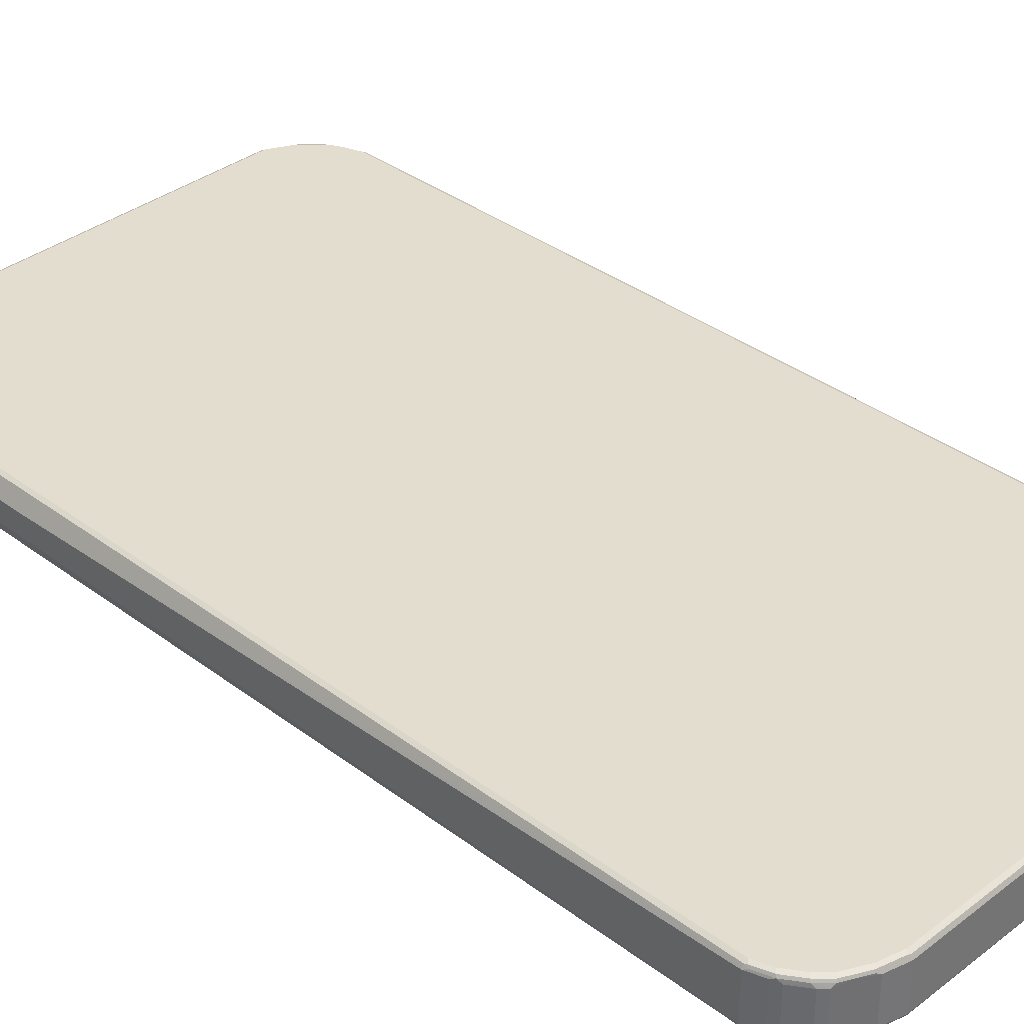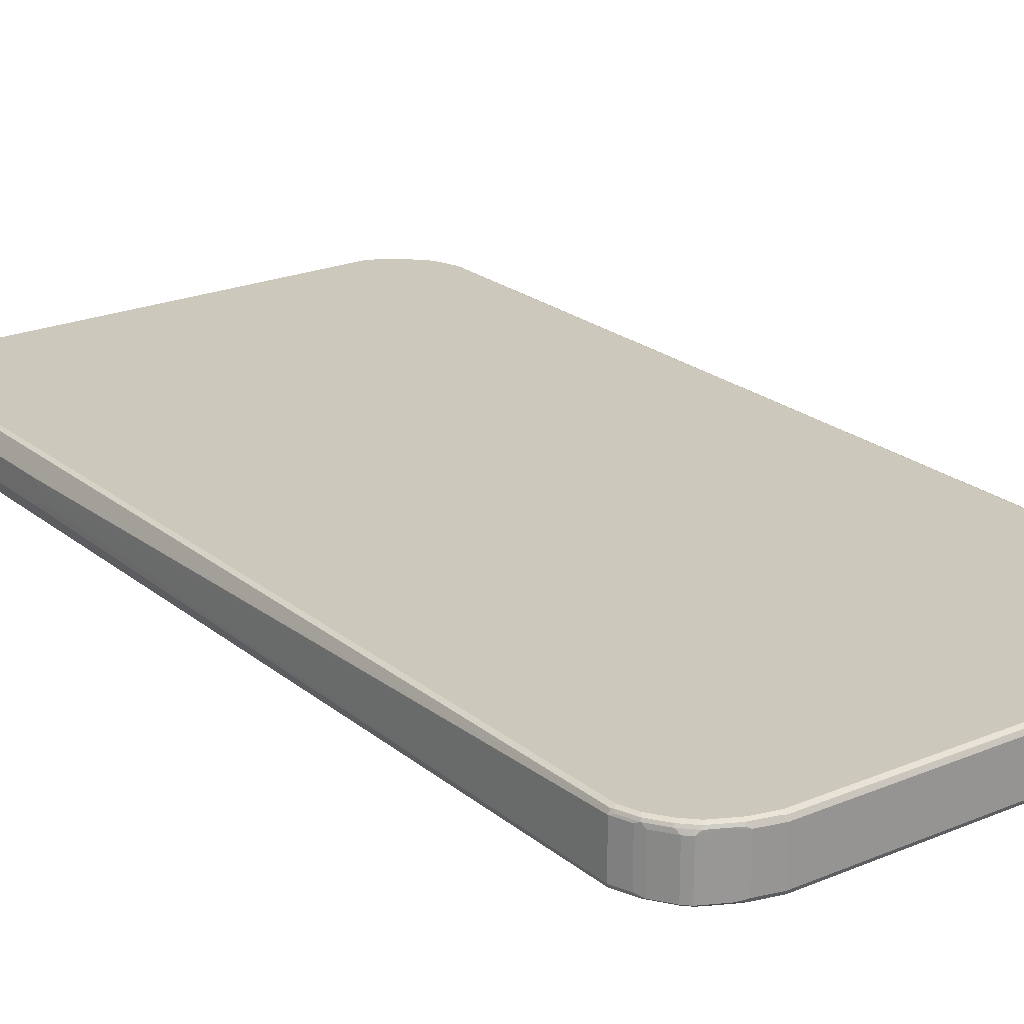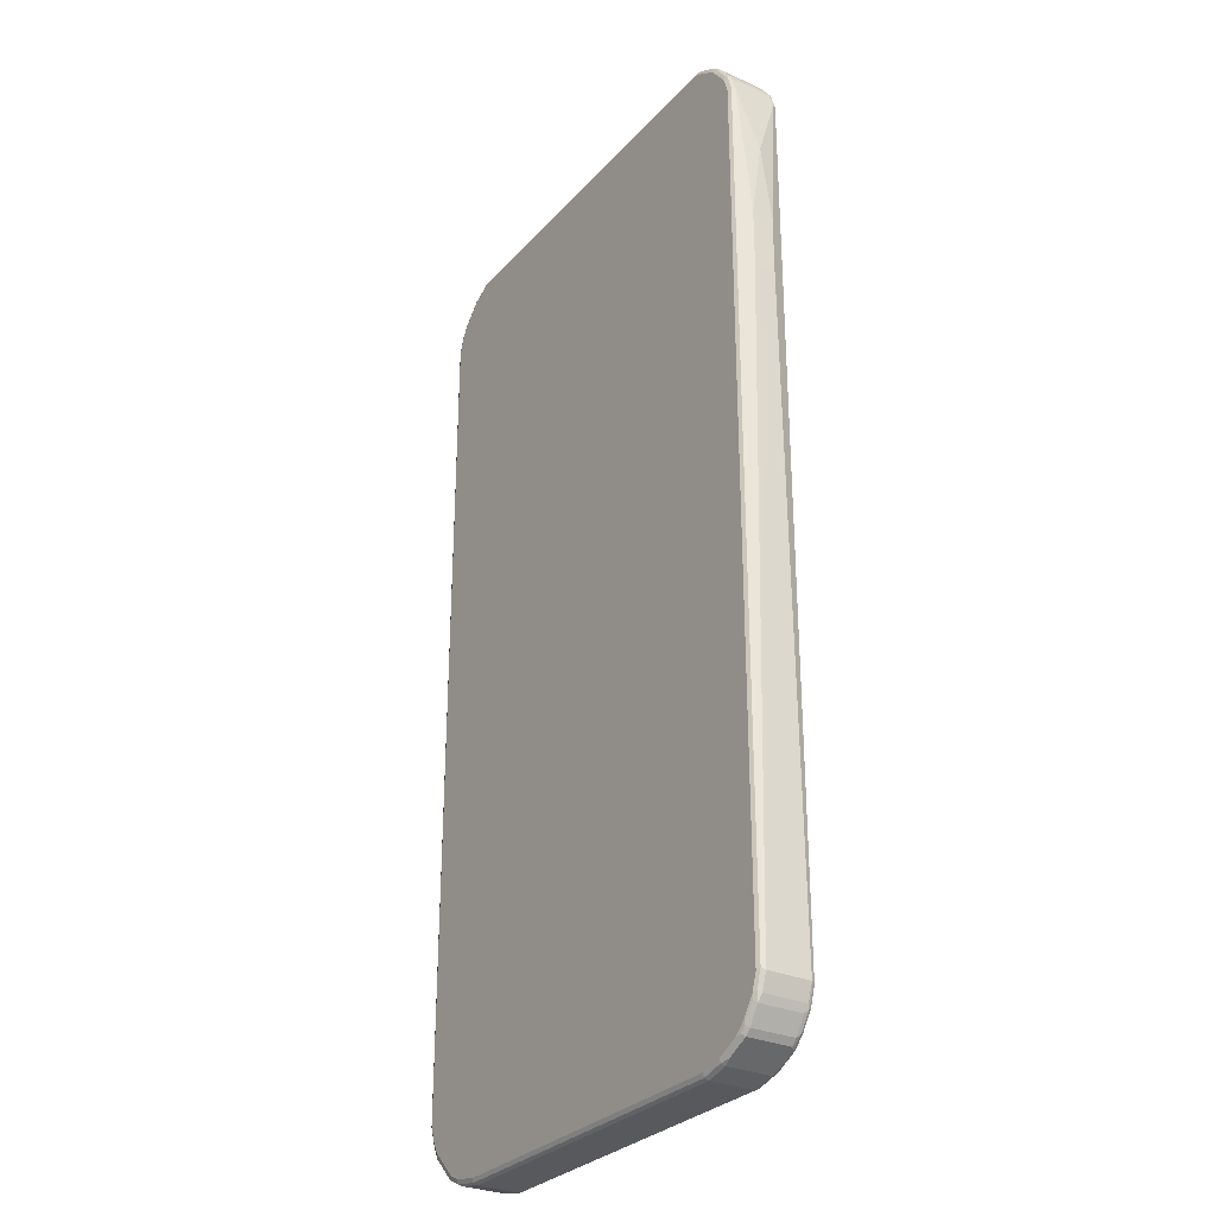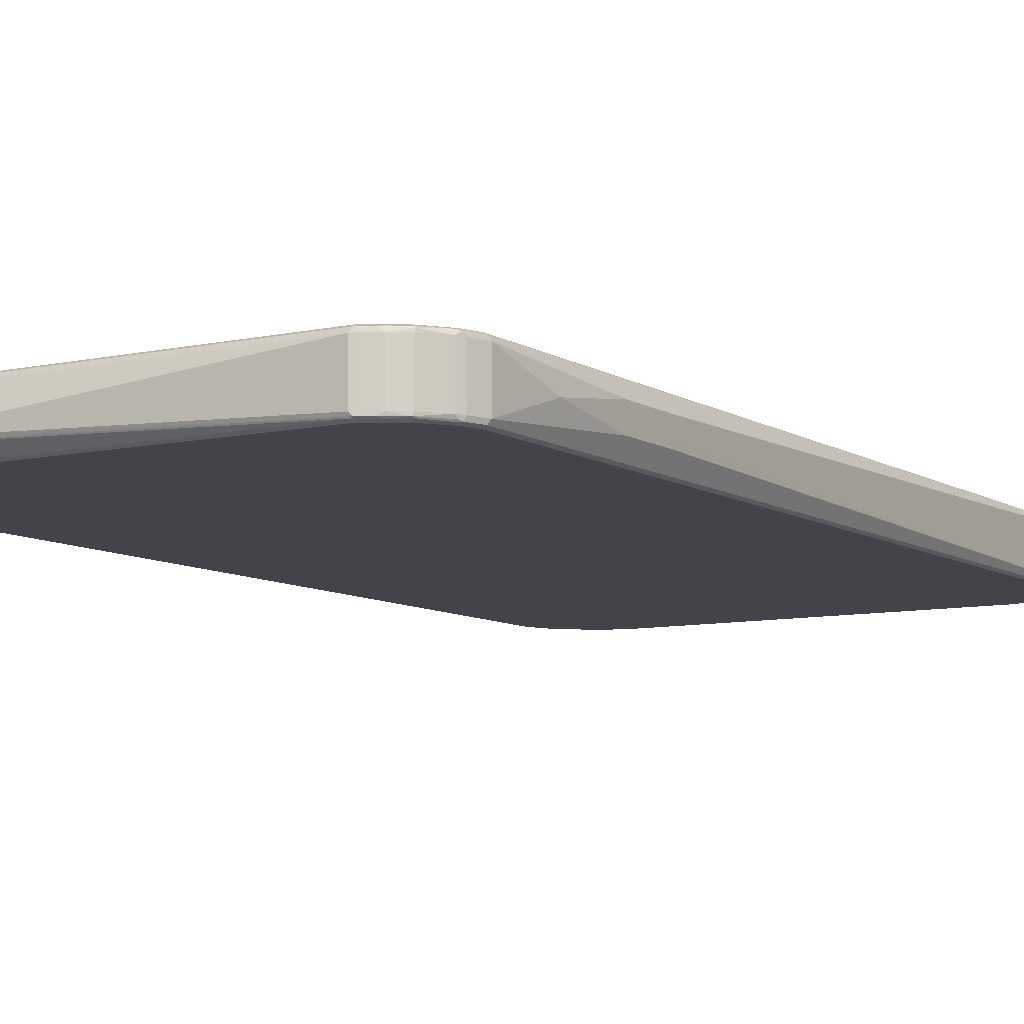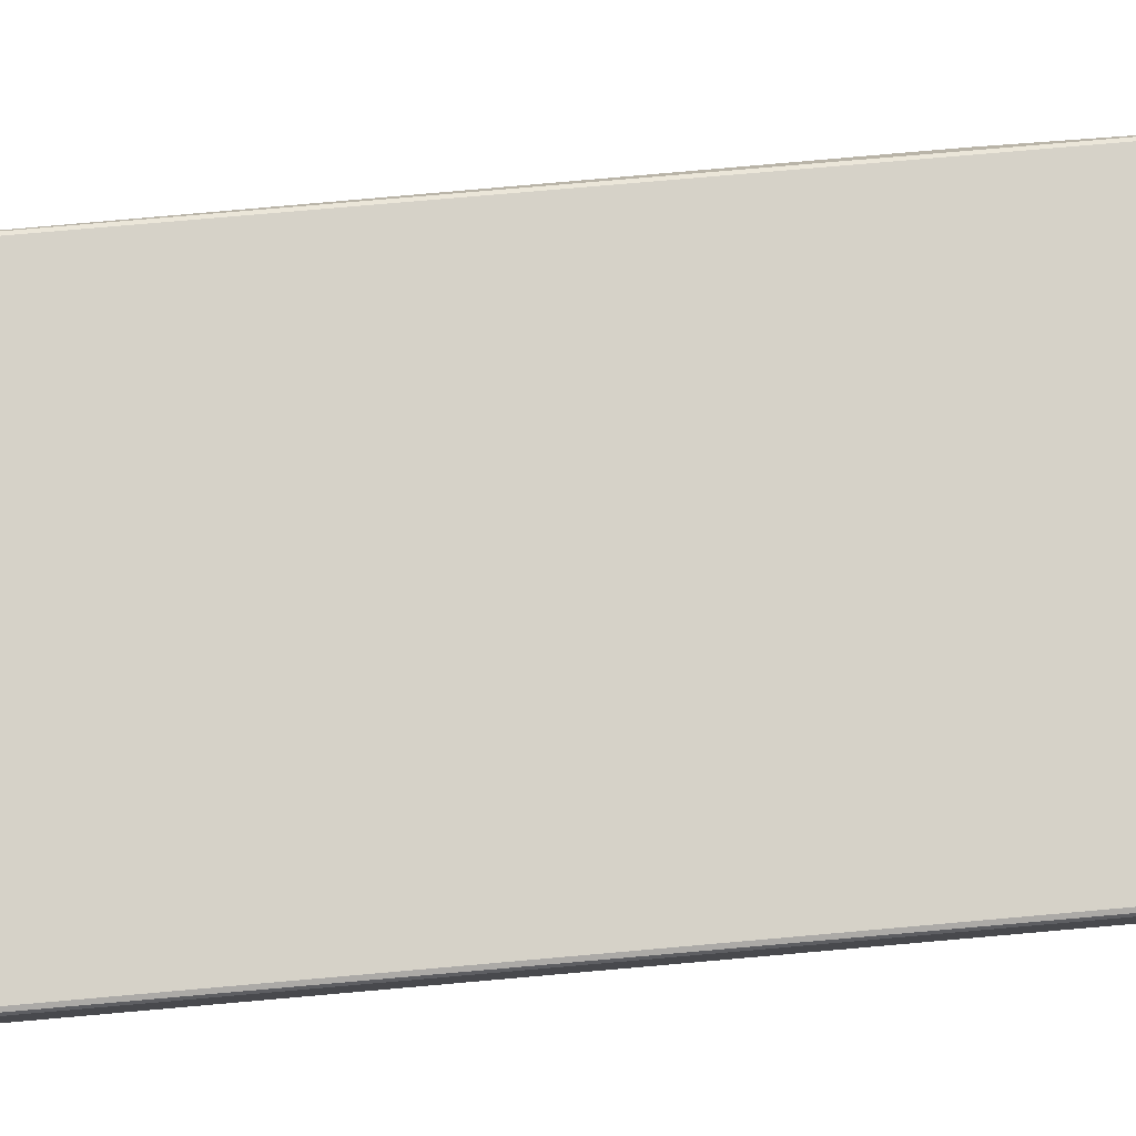
<metadata>
{"format":"obj","ext":"obj","renderer":"f3d","projection":"perspective","resolution":1024,"background":"white","views":[{"elev":35.6,"azim":-45.2,"up":"+Z"},{"elev":22.2,"azim":-36.0,"up":"+Z"},{"elev":-29.2,"azim":-123.2,"up":"+Y"},{"elev":-8.4,"azim":-148.5,"up":"+Z"},{"elev":77.5,"azim":85.0,"up":"+Z"}]}
</metadata>
<code>
v -0.468 0.418 -0.009951
v -0.468 0.418 0.009951
v -0.468 0.4281 -0.01991
v -0.458 -0.7964 -0.03982
v -0.468 0.4281 0.01991
v -0.458 -0.7964 0.03982
v -0.468 0.5276 -0.01991
v -0.4547 -0.7932 -0.04646
v -0.4414 -0.8396 -0.04314
v -0.448 -0.8263 -0.03982
v -0.468 0.5276 0.01991
v -0.4547 -0.7964 0.04646
v -0.448 -0.8263 0.03982
v -0.4547 -0.803 0.04314
v -0.468 0.6669 0
v -0.458 0.7865 -0.03982
v -0.4547 0.7898 -0.04646
v -0.448 -0.7964 -0.04978
v -0.438 -0.8263 -0.04978
v -0.4447 -0.8229 -0.04646
v -0.443 -0.8314 -0.0448
v -0.4165 -0.8645 -0.04812
v -0.4214 -0.8694 -0.04314
v -0.4414 -0.8396 0.0365
v -0.4364 -0.8346 -0.04812
v -0.4547 0.7865 0.04646
v -0.4555 0.7914 0.0448
v -0.458 0.7865 0.03982
v -0.4529 -0.8014 0.04729
v -0.448 -0.7964 0.04978
v -0.4447 -0.833 0.04314
v -0.443 -0.8314 0.04729
v -0.448 0.8163 -0.03982
v -0.4447 0.8197 -0.04646
v -0.448 0.7865 -0.04978
v -0.4181 -0.8561 -0.04978
v -0.4081 -0.8662 -0.04978
v -0.3982 -0.876 -0.04978
v -0.4065 -0.8744 -0.04812
v -0.4115 -0.8794 -0.04314
v -0.4214 -0.8694 0.0365
v -0.4248 -0.8628 0.04314
v -0.448 0.7865 0.04978
v -0.4447 0.8163 0.04646
v -0.4455 0.8213 0.0448
v -0.448 0.8163 0.03982
v -0.438 -0.8263 0.04978
v -0.4231 -0.8611 0.04729
v -0.4181 -0.8561 0.04978
v -0.4414 0.8296 -0.03982
v -0.443 0.8238 -0.0448
v -0.4148 0.8595 -0.04646
v -0.438 0.8276 -0.04729
v -0.438 0.8163 -0.04978
v -0.3783 -0.8861 -0.04978
v -0.3866 -0.8844 -0.04812
v -0.4115 -0.8794 0.0365
v -0.3833 -0.8911 -0.0448
v -0.3717 -0.8993 -0.04314
v -0.4148 -0.8728 0.04314
v -0.4132 -0.8712 0.04729
v -0.438 0.8163 0.04978
v -0.4393 0.8263 0.04729
v -0.4157 0.8611 0.0448
v -0.4414 0.8296 0.03982
v -0.4081 -0.8662 0.04978
v -0.4148 0.8628 -0.03982
v -0.4132 0.8636 -0.0448
v -0.4081 0.8561 -0.04978
v -0.3883 0.8773 -0.04729
v -0.3584 -0.8959 -0.04978
v -0.3667 -0.8943 -0.04812
v -0.3982 -0.8861 0.03982
v -0.4048 -0.8827 0.04314
v -0.3551 -0.9026 -0.04646
v -0.3584 -0.906 -0.03982
v -0.4032 -0.881 0.04729
v -0.3982 -0.876 0.04978
v -0.4081 0.8561 0.04978
v -0.4115 0.8628 0.04646
v -0.4148 0.8628 0.03982
v -0.3858 0.881 0.0448
v -0.3916 0.8794 0.03982
v -0.3916 0.8794 -0.03982
v -0.3833 0.8836 -0.0448
v -0.3783 0.876 -0.04978
v -0.3684 0.8873 -0.04729
v -0.3185 -0.906 -0.04978
v -0.385 -0.8927 0.04314
v -0.3152 -0.9126 -0.04646
v -0.3584 -0.906 0.03982
v -0.3185 -0.916 -0.03982
v -0.3833 -0.8911 0.04729
v -0.3783 -0.8861 0.04978
v -0.3783 0.876 0.04978
v -0.3895 0.876 0.04729
v -0.3817 0.8827 0.04646
v -0.3659 0.8911 0.0448
v -0.365 0.8927 0.03982
v -0.3633 0.8936 -0.0448
v -0.3584 0.8861 -0.04978
v -0.3584 0.8927 -0.04646
v 0.3185 -0.906 -0.04978
v -0.365 -0.9026 0.04314
v 0.3219 -0.9126 -0.04646
v -0.3185 -0.916 0.03982
v -0.3236 -0.911 0.04729
v -0.3633 -0.9009 0.04729
v 0.3185 -0.916 -0.03982
v -0.3584 -0.8959 0.04978
v -0.3584 0.8861 0.04978
v -0.3617 0.8927 0.04646
v -0.3584 0.8959 0.03982
v -0.3584 0.8959 -0.03982
v 0.1692 0.916 -0.01991
v 0.1643 0.9135 -0.02489
v 0.3633 0.8911 -0.04729
v 0.3584 0.8861 -0.04978
v 0.1692 0.9126 -0.02655
v 0.3584 0.8927 -0.04646
v 0.3684 -0.8959 -0.04978
v 0.3717 -0.9026 -0.04646
v 0.3684 -0.906 -0.03982
v 0.3185 -0.916 0.03982
v 0.3236 -0.9135 0.0448
v -0.3185 -0.9126 0.04646
v 0.3185 -0.9126 0.04646
v 0.3185 -0.906 0.04978
v -0.3185 -0.906 0.04978
v 0.3584 0.8861 0.04978
v 0.3551 0.8927 0.04646
v 0.3584 0.8959 0.03982
v 0.1692 0.916 -0.009951
v 0.2788 0.916 -0.01991
v 0.2788 0.9126 -0.02655
v 0.3584 0.8959 -0.03982
v 0.365 0.8927 -0.04314
v 0.4032 0.8712 -0.04729
v 0.3982 0.8662 -0.04978
v 0.3883 -0.8861 -0.04978
v 0.3916 -0.8927 -0.04646
v 0.3958 -0.8911 -0.0448
v 0.3949 -0.8927 -0.03982
v 0.3932 -0.8936 0.0448
v 0.3684 -0.906 0.03982
v 0.3733 -0.9035 0.0448
v 0.3684 -0.9026 0.04646
v 0.3684 -0.8959 0.04978
v 0.3667 0.8844 0.04812
v 0.3982 0.8662 0.04978
v 0.3633 0.8911 0.0448
v 0.2788 0.916 -0.009951
v 0.3717 0.8893 0.04314
v 0.3783 0.8861 0.03982
v 0.365 0.8927 0.0365
v 0.4048 0.8728 -0.04314
v 0.4248 0.8529 -0.04314
v 0.443 0.8314 -0.04729
v 0.438 0.8263 -0.04978
v 0.4281 -0.8463 -0.04978
v 0.4194 -0.8662 -0.04729
v 0.3994 -0.8861 -0.04729
v 0.4015 -0.8893 -0.03982
v 0.3949 -0.8927 0.03982
v 0.4015 -0.8893 0.03982
v 0.3982 -0.8873 0.04729
v 0.3783 -0.8972 0.04729
v 0.3883 -0.8861 0.04978
v 0.4065 0.8645 0.04812
v 0.4032 0.8712 0.0448
v 0.438 0.8263 0.04978
v 0.4265 0.8446 0.04812
v 0.3916 0.8794 0.04314
v 0.4048 0.8728 0.0365
v 0.4115 0.8694 -0.0365
v 0.4414 0.8396 -0.0365
v 0.4447 0.833 -0.04314
v 0.4547 0.8131 -0.04314
v 0.4529 0.8115 -0.04729
v 0.448 0.8064 -0.04978
v 0.4393 -0.8463 -0.04729
v 0.438 -0.8362 -0.04978
v 0.4115 -0.8794 -0.03982
v 0.4115 -0.8794 0.03982
v 0.438 -0.8475 0.04729
v 0.4281 -0.8463 0.04978
v 0.4115 0.8694 0.04314
v 0.443 0.8314 0.0448
v 0.4364 0.8346 0.04812
v 0.448 0.8064 0.04978
v 0.4414 0.8396 0.04314
v 0.4547 0.8131 0.0365
v 0.458 0.8064 -0.03982
v 0.468 0.7765 -0.03982
v 0.4646 0.7831 -0.04314
v 0.4629 0.7815 -0.04729
v 0.458 0.7765 -0.04978
v 0.4493 -0.8263 -0.04729
v 0.4455 -0.8412 -0.0448
v 0.4414 -0.8495 -0.03982
v 0.4314 -0.8595 -0.03982
v 0.448 -0.8163 -0.04978
v 0.4314 -0.8595 0.03982
v 0.4414 -0.8495 0.03982
v 0.443 -0.8437 0.0448
v 0.4447 -0.8396 0.04646
v 0.438 -0.8362 0.04978
v 0.4547 0.803 0.04646
v 0.4529 0.8115 0.0448
v 0.458 0.7765 0.04978
v 0.4513 0.8197 0.04314
v 0.458 0.8064 0.03982
v 0.468 -0.7865 -0.03982
v 0.4646 0.7765 -0.04646
v 0.468 0.7765 0.03982
v 0.458 -0.7865 -0.04978
v 0.4547 -0.8163 -0.04646
v 0.4555 -0.8213 -0.0448
v 0.4547 -0.8229 0.03982
v 0.4547 -0.8197 0.04646
v 0.448 -0.8163 0.04978
v 0.4646 0.7733 0.04646
v 0.458 -0.7865 0.04978
v 0.468 -0.7865 0.03982
v 0.458 -0.8163 -0.03982
v 0.4654 -0.7914 -0.0448
v 0.4646 -0.7865 -0.04646
v 0.458 -0.8163 0.03982
v 0.4646 -0.7898 0.04646
f 1 2 5
f 137 173 174
f 137 154 173
f 137 155 154
f 132 137 136
f 132 155 137
f 132 154 155
f 132 173 154
f 132 153 173
f 132 151 153
f 132 134 152
f 132 136 134
f 137 174 156
f 131 151 132
f 130 150 149
f 130 149 131
f 127 148 128
f 127 147 148
f 125 127 126
f 125 147 127
f 125 146 147
f 125 145 146
f 124 145 125
f 123 142 143
f 123 144 145
f 131 149 151
f 123 143 144
f 138 156 157
f 138 158 139
f 150 172 169
f 150 171 172
f 149 170 151
f 149 169 170
f 149 150 169
f 148 166 168
f 148 167 166
f 147 167 148
f 146 167 147
f 146 166 167
f 144 166 146
f 138 157 158
f 144 165 166
f 144 146 145
f 143 164 144
f 143 165 164
f 143 163 165
f 142 163 143
f 142 162 163
f 141 162 142
f 140 162 141
f 140 161 162
f 140 160 161
f 139 158 159
f 144 164 165
f 122 142 123
f 122 141 142
f 121 141 122
f 106 126 107
f 106 125 126
f 106 124 125
f 105 123 109
f 105 122 123
f 105 121 122
f 103 121 105
f 102 120 117
f 102 135 120
f 102 119 135
f 101 117 118
f 107 127 128
f 101 102 117
f 100 116 119
f 100 115 116
f 100 114 115
f 100 113 114
f 99 113 100
f 98 113 99
f 98 112 113
f 97 112 98
f 97 111 112
f 95 97 96
f 95 111 97
f 100 119 102
f 107 128 129
f 107 129 110
f 107 110 108
f 121 140 141
f 120 134 136
f 120 135 134
f 117 139 118
f 117 138 139
f 117 156 138
f 117 137 156
f 117 136 137
f 117 120 136
f 116 135 119
f 116 134 135
f 115 134 116
f 115 152 134
f 115 133 152
f 113 115 114
f 113 133 115
f 113 152 133
f 113 132 152
f 112 132 113
f 112 131 132
f 111 131 112
f 111 130 131
f 109 145 124
f 109 123 145
f 107 126 127
f 151 170 173
f 151 173 153
f 156 174 187
f 156 187 175
f 200 218 204
f 200 203 201
f 200 204 203
f 199 218 200
f 198 217 218
f 198 202 217
f 197 227 216
f 197 214 227
f 196 214 197
f 194 224 213
f 194 215 224
f 202 216 217
f 194 196 195
f 194 227 214
f 194 213 227
f 193 215 194
f 193 212 215
f 191 212 192
f 191 211 212
f 190 210 208
f 188 211 191
f 188 209 211
f 188 208 209
f 188 190 208
f 194 214 196
f 204 218 219
f 204 219 220
f 204 220 205
f 220 224 229
f 220 228 224
f 219 228 220
f 218 228 219
f 218 225 228
f 218 227 226
f 217 227 218
f 216 227 217
f 215 229 224
f 215 222 229
f 213 226 227
f 213 218 226
f 213 225 218
f 213 228 225
f 213 224 228
f 210 229 222
f 210 223 229
f 208 215 212
f 208 222 215
f 208 210 222
f 208 211 209
f 208 212 211
f 206 221 207
f 206 220 221
f 205 220 206
f 185 207 186
f 93 110 94
f 185 206 207
f 185 204 205
f 170 187 173
f 169 172 187
f 169 187 170
f 166 186 168
f 166 185 186
f 166 203 185
f 166 184 203
f 165 184 166
f 163 184 165
f 163 183 184
f 162 183 163
f 171 188 191
f 161 201 183
f 161 183 162
f 160 182 181
f 160 181 161
f 158 180 159
f 158 179 180
f 158 178 179
f 158 177 178
f 157 177 158
f 157 176 177
f 157 175 176
f 156 175 157
f 161 181 201
f 171 191 189
f 171 189 172
f 171 190 188
f 185 203 204
f 183 203 184
f 183 201 203
f 181 200 201
f 181 199 200
f 181 218 199
f 181 198 218
f 181 202 198
f 181 182 202
f 179 197 180
f 179 196 197
f 178 196 179
f 178 195 196
f 178 194 195
f 178 193 194
f 178 212 193
f 178 192 212
f 176 178 177
f 176 192 178
f 176 191 192
f 175 191 176
f 175 187 191
f 173 187 174
f 172 191 187
f 172 189 191
f 185 205 206
f 93 108 110
f 92 124 106
f 92 109 124
f 22 37 38
f 22 36 37
f 19 22 25
f 19 36 22
f 19 21 20
f 18 36 19
f 18 37 36
f 18 38 37
f 18 55 38
f 18 71 55
f 18 88 71
f 22 38 39
f 18 103 88
f 18 140 121
f 18 160 140
f 18 182 160
f 18 202 182
f 18 216 202
f 18 197 216
f 18 180 197
f 18 159 180
f 18 139 159
f 18 118 139
f 18 101 118
f 18 121 103
f 22 39 40
f 22 40 23
f 23 40 57
f 30 223 210
f 30 221 223
f 30 207 221
f 30 186 207
f 30 168 186
f 30 148 168
f 30 128 148
f 30 129 128
f 30 110 129
f 30 94 110
f 30 78 94
f 30 66 78
f 30 49 66
f 30 47 49
f 30 32 47
f 29 32 30
f 28 45 46
f 27 45 28
f 26 45 27
f 26 44 45
f 26 62 44
f 26 43 62
f 24 42 31
f 24 41 42
f 23 57 41
f 18 86 101
f 30 210 190
f 18 69 86
f 18 35 54
f 8 18 19
f 7 16 17
f 7 15 16
f 6 14 12
f 6 31 14
f 6 13 31
f 5 26 11
f 5 12 26
f 5 6 12
f 4 13 6
f 4 10 13
f 8 19 20
f 4 9 10
f 3 8 4
f 3 17 8
f 3 7 17
f 2 6 5
f 1 6 2
f 1 4 6
f 1 3 4
f 1 7 3
f 1 15 7
f 1 11 15
f 1 5 11
f 4 8 9
f 8 20 21
f 8 21 9
f 8 17 35
f 17 34 35
f 16 34 17
f 16 33 34
f 16 46 33
f 16 28 46
f 15 28 16
f 14 32 29
f 14 31 32
f 12 43 26
f 12 30 43
f 12 29 30
f 12 14 29
f 11 28 15
f 11 27 28
f 11 26 27
f 9 25 22
f 9 19 25
f 9 21 19
f 9 13 10
f 9 31 13
f 9 24 31
f 9 41 24
f 9 23 41
f 9 22 23
f 8 35 18
f 18 54 69
f 220 229 223
f 30 190 171
f 30 150 130
f 74 89 93
f 73 89 74
f 71 75 72
f 71 90 75
f 71 88 90
f 70 101 86
f 70 87 101
f 70 85 87
f 69 70 86
f 68 85 70
f 68 84 85
f 74 93 77
f 67 84 68
f 67 81 83
f 64 83 81
f 64 82 83
f 64 97 82
f 64 80 97
f 64 81 65
f 63 80 64
f 63 79 80
f 62 79 63
f 61 78 66
f 61 77 78
f 67 83 84
f 75 90 92
f 75 92 76
f 76 92 106
f 91 108 104
f 91 107 108
f 91 106 107
f 90 109 92
f 90 105 109
f 89 108 93
f 89 104 108
f 89 91 104
f 88 105 90
f 88 103 105
f 87 102 101
f 87 100 102
f 85 100 87
f 84 100 85
f 83 100 84
f 83 99 100
f 83 98 99
f 82 98 83
f 82 97 98
f 80 96 97
f 79 96 80
f 79 95 96
f 78 93 94
f 77 93 78
f 76 106 91
f 60 77 61
f 30 171 150
f 60 74 77
f 58 75 59
f 40 59 76
f 40 58 59
f 40 56 58
f 39 56 40
f 38 56 39
f 38 55 56
f 34 54 35
f 34 53 54
f 34 52 53
f 34 68 52
f 34 51 68
f 40 76 91
f 33 51 34
f 33 45 50
f 33 46 45
f 32 49 47
f 32 48 49
f 32 42 48
f 31 42 32
f 30 62 43
f 30 79 62
f 30 95 79
f 30 111 95
f 30 130 111
f 33 50 51
f 40 91 89
f 40 89 73
f 40 73 57
f 58 72 75
f 57 74 60
f 57 73 74
f 56 72 58
f 55 72 56
f 55 71 72
f 53 69 54
f 52 70 69
f 52 68 70
f 52 69 53
f 50 68 51
f 50 67 68
f 50 81 67
f 50 65 81
f 49 61 66
f 48 61 49
f 45 65 50
f 45 64 65
f 45 63 64
f 44 63 45
f 44 62 63
f 42 61 48
f 42 60 61
f 42 57 60
f 41 57 42
f 59 75 76
f 220 223 221

</code>
